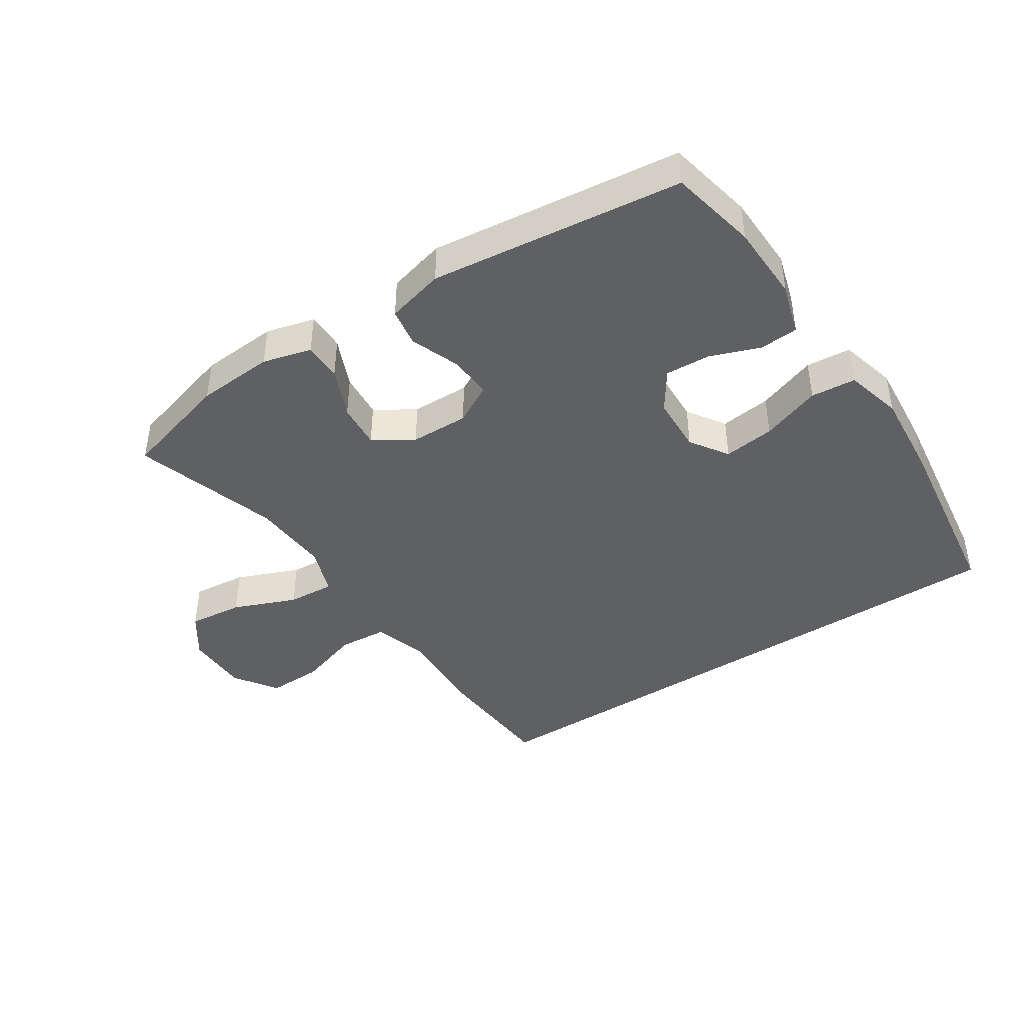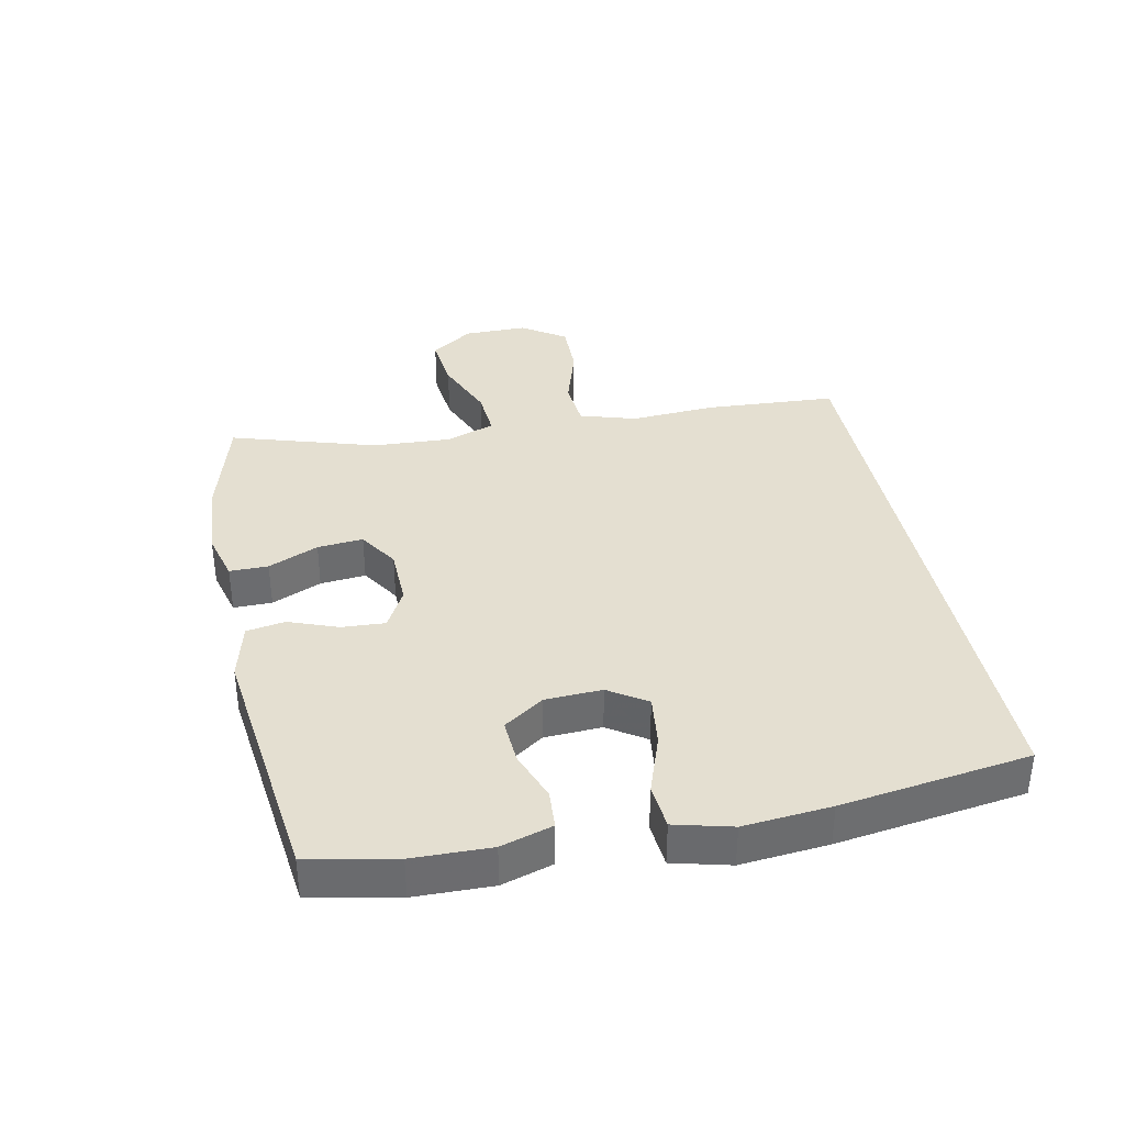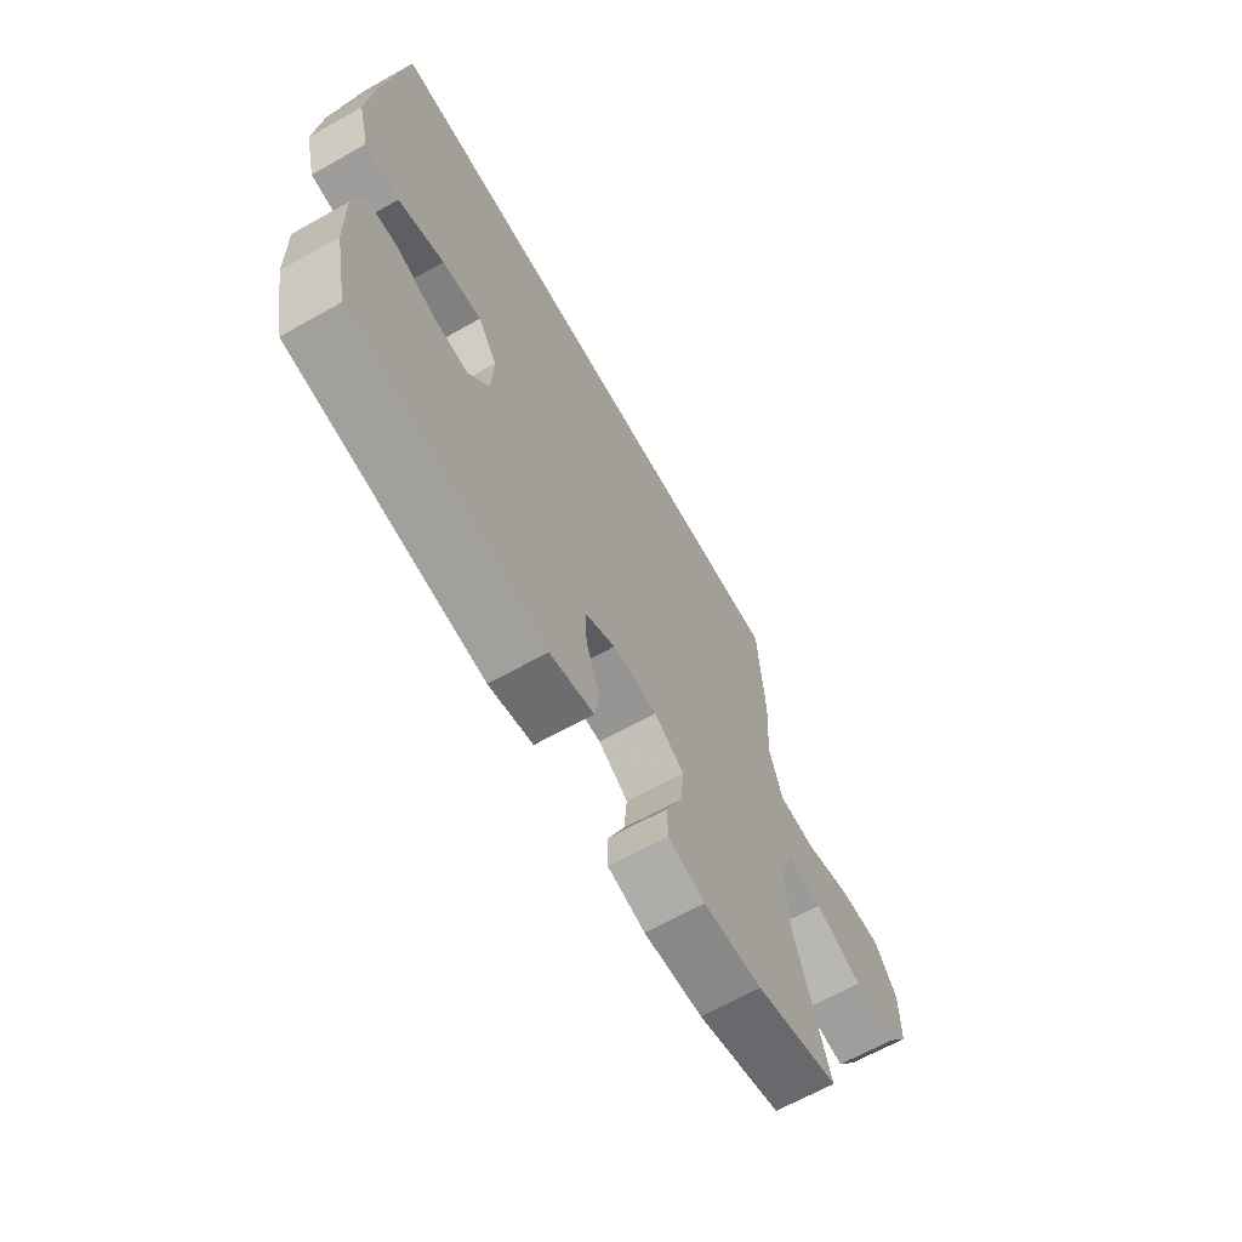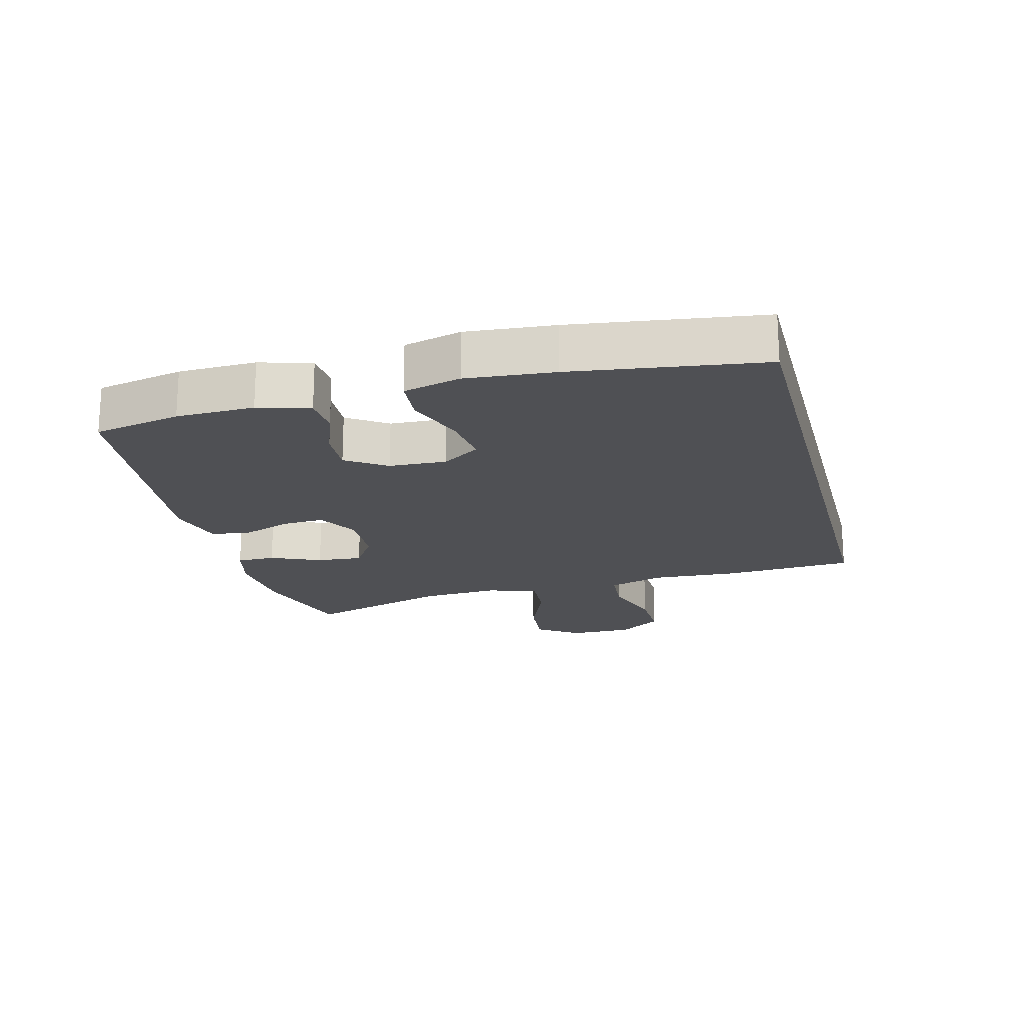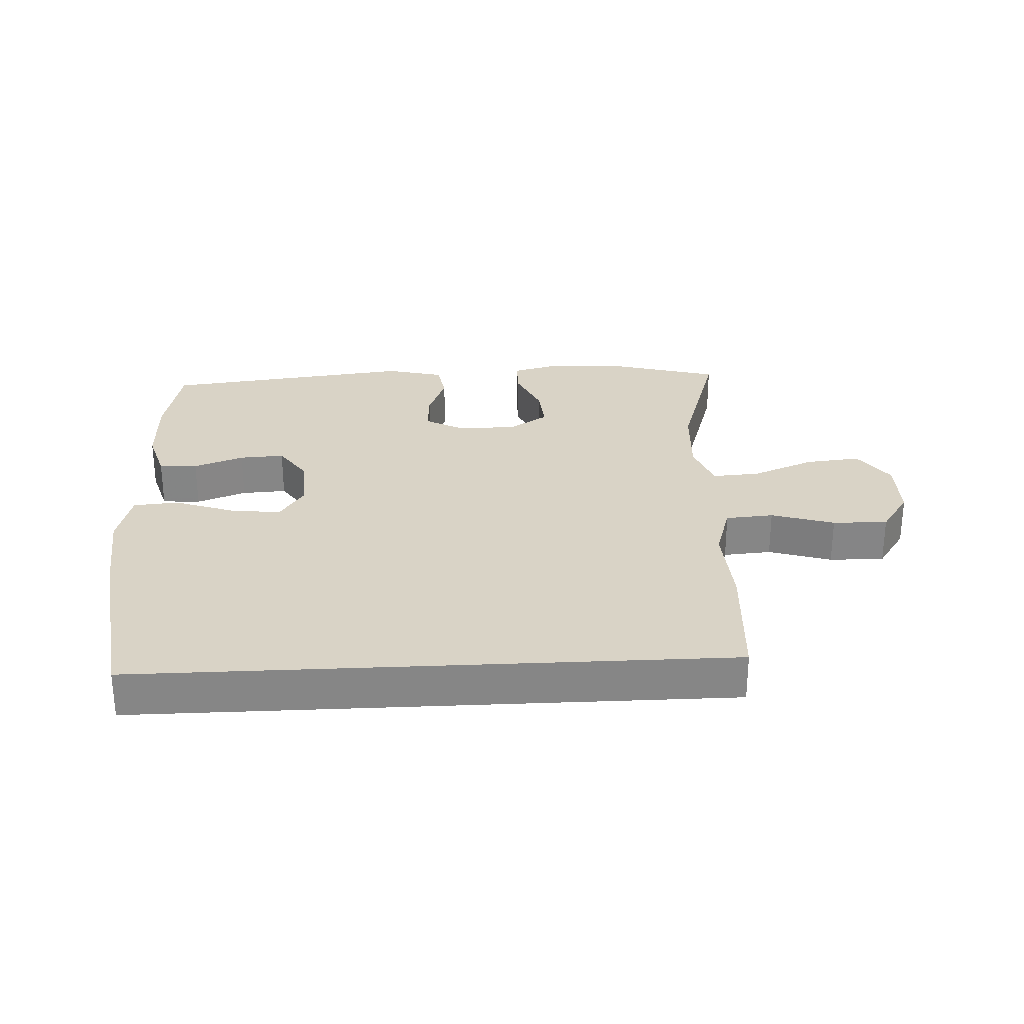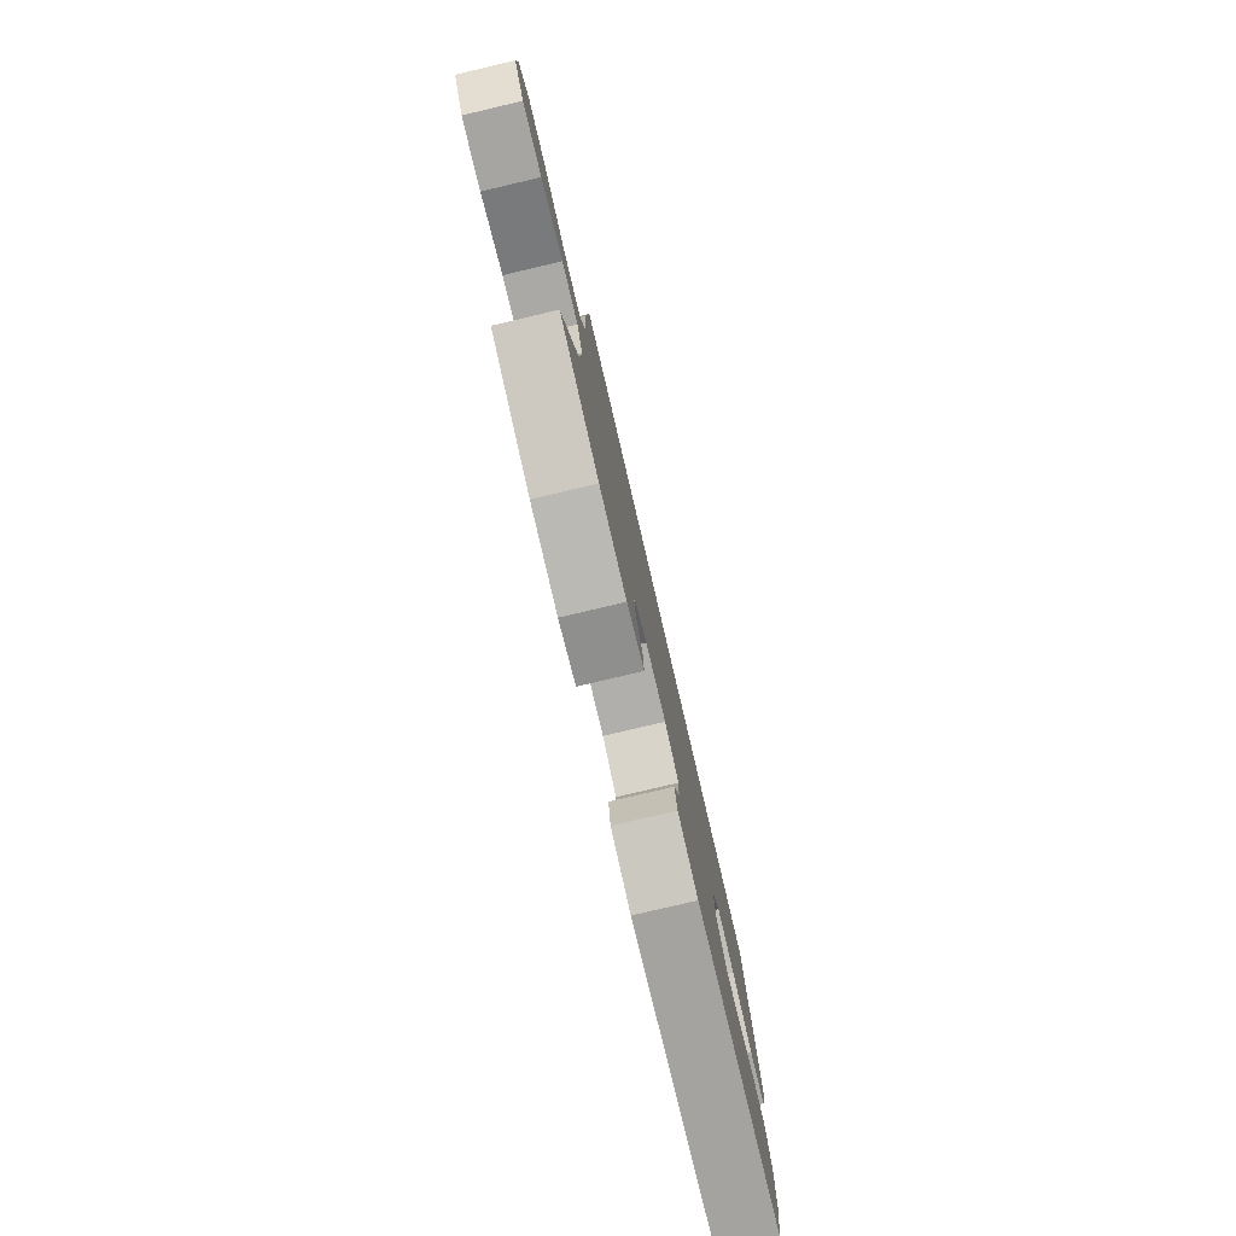
<metadata>
{"format":"obj","ext":"obj","renderer":"f3d","projection":"perspective","resolution":1024,"background":"white","views":[{"elev":-42.7,"azim":-146.6,"up":"+Y"},{"elev":36.7,"azim":-101.7,"up":"+Y"},{"elev":-66.1,"azim":-60.6,"up":"+Z"},{"elev":-19.1,"azim":-75.4,"up":"+Y"},{"elev":28.3,"azim":-2.9,"up":"+Y"},{"elev":-79.3,"azim":103.2,"up":"+Z"}]}
</metadata>
<code>
v -0.505 0.07 0.5
v 0.417 0.07 0.5
v 0.43 0.07 0.297
v 0.422 0.07 0.163
v 0.449 0.07 0.076
v 0.524 0.07 0.07
v 0.622 0.07 0.101
v 0.708 0.07 0.103
v 0.754 0.07 0.035
v 0.754 0.07 -0.064
v 0.708 0.07 -0.13
v 0.622 0.07 -0.121
v 0.524 0.07 -0.081
v 0.45 0.07 -0.076
v 0.423 0.07 -0.152
v 0.43 0.07 -0.274
v 0.5 0.07 -0.5
v 0.329 0.07 -0.548
v 0.209 0.07 -0.556
v 0.133 0.07 -0.536
v 0.133 0.07 -0.476
v 0.167 0.07 -0.398
v 0.173 0.07 -0.327
v 0.112 0.07 -0.288
v 0.021 0.07 -0.286
v -0.041 0.07 -0.32
v -0.037 0.07 -0.387
v -0.008 0.07 -0.464
v -0.018 0.07 -0.524
v -0.108 0.07 -0.547
v -0.5 0.07 -0.5
v -0.528 0.07 -0.364
v -0.531 0.07 -0.243
v -0.507 0.07 -0.163
v -0.447 0.07 -0.159
v -0.369 0.07 -0.188
v -0.299 0.07 -0.192
v -0.257 0.07 -0.13
v -0.253 0.07 -0.041
v -0.292 0.07 0.018
v -0.372 0.07 0.008
v -0.465 0.07 -0.025
v -0.535 0.07 -0.019
v -0.558 0.07 0.07
v -0.546 0.07 0.206
v -0.505 0 0.5
v 0.417 0 0.5
v 0.43 0 0.297
v 0.422 0 0.163
v 0.449 0 0.076
v 0.524 0 0.07
v 0.622 0 0.101
v 0.708 0 0.103
v 0.754 0 0.035
v 0.754 0 -0.064
v 0.708 0 -0.13
v 0.622 0 -0.121
v 0.524 0 -0.081
v 0.45 0 -0.076
v 0.423 0 -0.152
v 0.43 0 -0.274
v 0.5 0 -0.5
v 0.329 0 -0.548
v 0.209 0 -0.556
v 0.133 0 -0.536
v 0.133 0 -0.476
v 0.167 0 -0.398
v 0.173 0 -0.327
v 0.112 0 -0.288
v 0.021 0 -0.286
v -0.041 0 -0.32
v -0.037 0 -0.387
v -0.008 0 -0.464
v -0.018 0 -0.524
v -0.108 0 -0.547
v -0.5 0 -0.5
v -0.528 0 -0.364
v -0.531 0 -0.243
v -0.507 0 -0.163
v -0.447 0 -0.159
v -0.369 0 -0.188
v -0.299 0 -0.192
v -0.257 0 -0.13
v -0.253 0 -0.041
v -0.292 0 0.018
v -0.372 0 0.008
v -0.465 0 -0.025
v -0.535 0 -0.019
v -0.558 0 0.07
v -0.546 0 0.206
f 1 2 3
f 45 1 3
f 44 45 3
f 43 44 3
f 42 43 3
f 41 42 3
f 40 41 3 4
f 39 40 4 5
f 38 39 5 6
f 37 38 6
f 34 35 36
f 33 34 36
f 32 33 36
f 31 32 36
f 30 31 36
f 29 30 36
f 28 29 36
f 27 28 36
f 26 27 36 37
f 6 7 8
f 37 6 8
f 26 37 8
f 25 26 8
f 20 21 22
f 19 20 22
f 18 19 22
f 17 18 22
f 16 17 22
f 15 16 22 23
f 14 15 23 24
f 11 12 13
f 10 11 13
f 9 10 13
f 8 9 13
f 8 13 14
f 8 14 24 25
f 48 47 46
f 48 46 90
f 48 90 89
f 48 89 88
f 48 88 87
f 48 87 86
f 49 48 86 85
f 50 49 85 84
f 51 50 84 83
f 51 83 82
f 81 80 79
f 81 79 78
f 81 78 77
f 81 77 76
f 81 76 75
f 81 75 74
f 81 74 73
f 81 73 72
f 82 81 72 71
f 53 52 51
f 53 51 82
f 53 82 71
f 53 71 70
f 67 66 65
f 67 65 64
f 67 64 63
f 67 63 62
f 67 62 61
f 68 67 61 60
f 69 68 60 59
f 58 57 56
f 58 56 55
f 58 55 54
f 58 54 53
f 59 58 53
f 70 69 59 53
f 1 46 47 2
f 2 47 48 3
f 3 48 49 4
f 4 49 50 5
f 5 50 51 6
f 6 51 52 7
f 7 52 53 8
f 8 53 54 9
f 9 54 55 10
f 10 55 56 11
f 11 56 57 12
f 12 57 58 13
f 13 58 59 14
f 14 59 60 15
f 15 60 61 16
f 16 61 62 17
f 17 62 63 18
f 18 63 64 19
f 19 64 65 20
f 20 65 66 21
f 21 66 67 22
f 22 67 68 23
f 23 68 69 24
f 24 69 70 25
f 25 70 71 26
f 26 71 72 27
f 27 72 73 28
f 28 73 74 29
f 29 74 75 30
f 30 75 76 31
f 31 76 77 32
f 32 77 78 33
f 33 78 79 34
f 34 79 80 35
f 35 80 81 36
f 36 81 82 37
f 37 82 83 38
f 38 83 84 39
f 39 84 85 40
f 40 85 86 41
f 41 86 87 42
f 42 87 88 43
f 43 88 89 44
f 44 89 90 45
f 45 90 46 1

</code>
